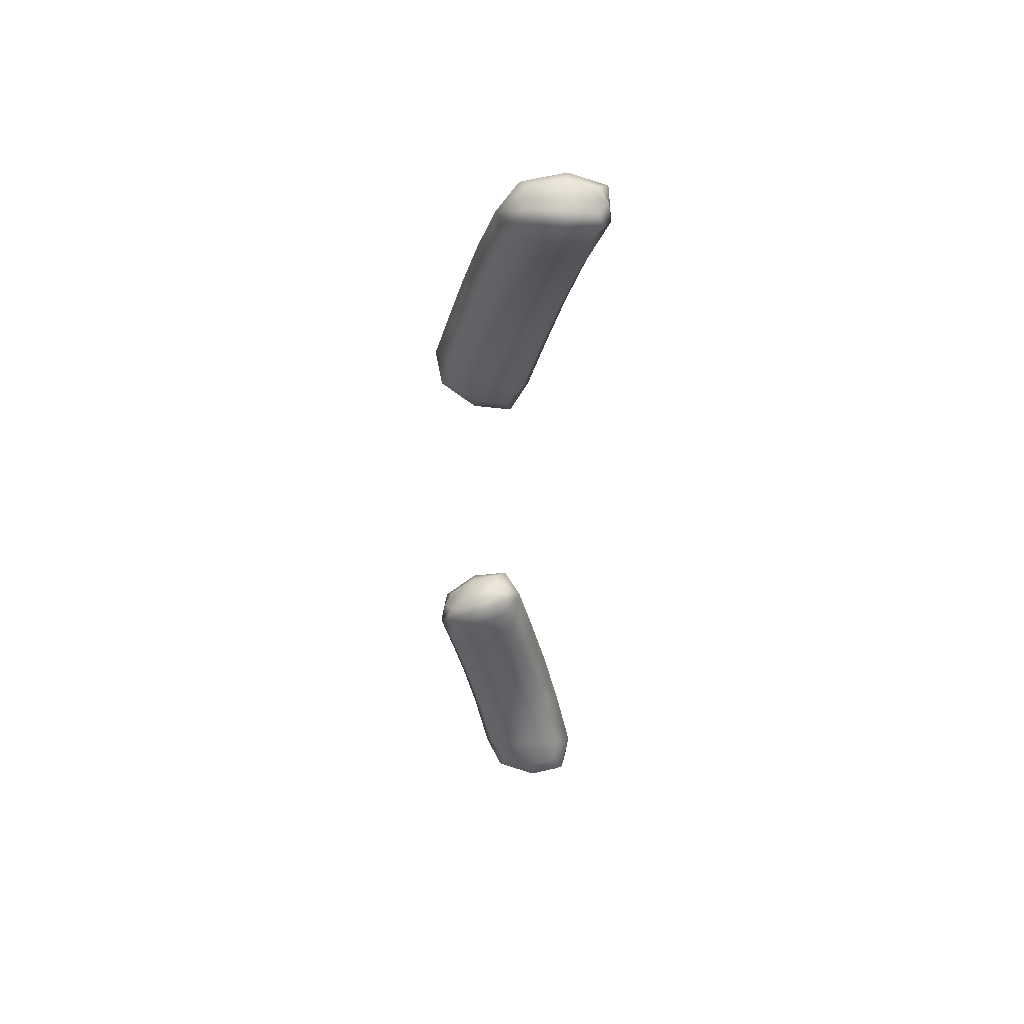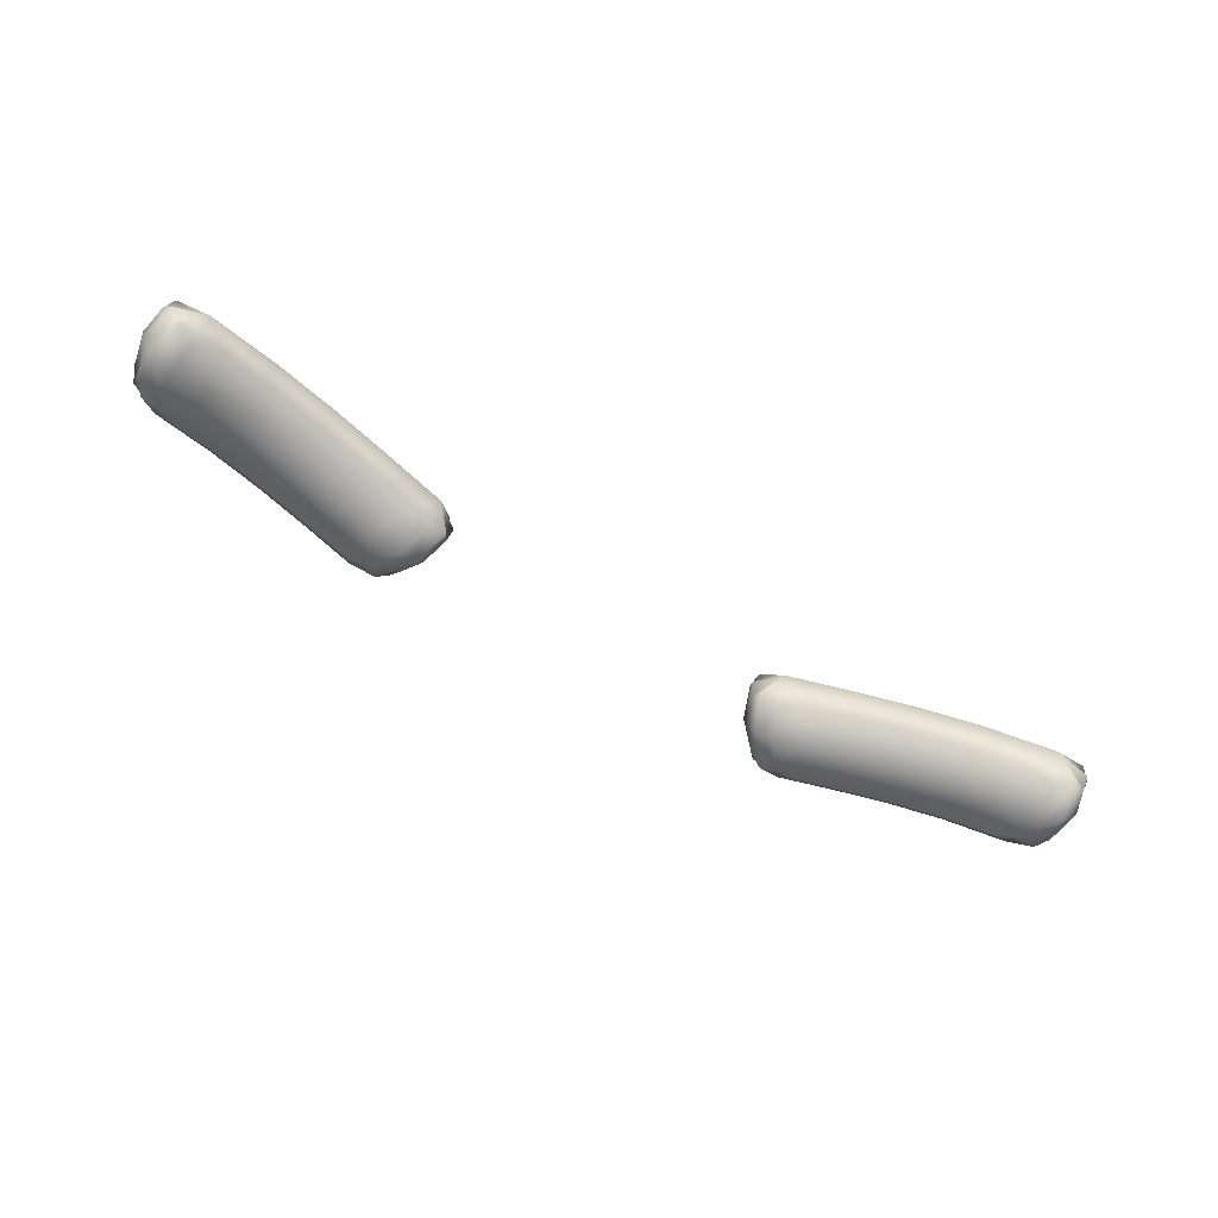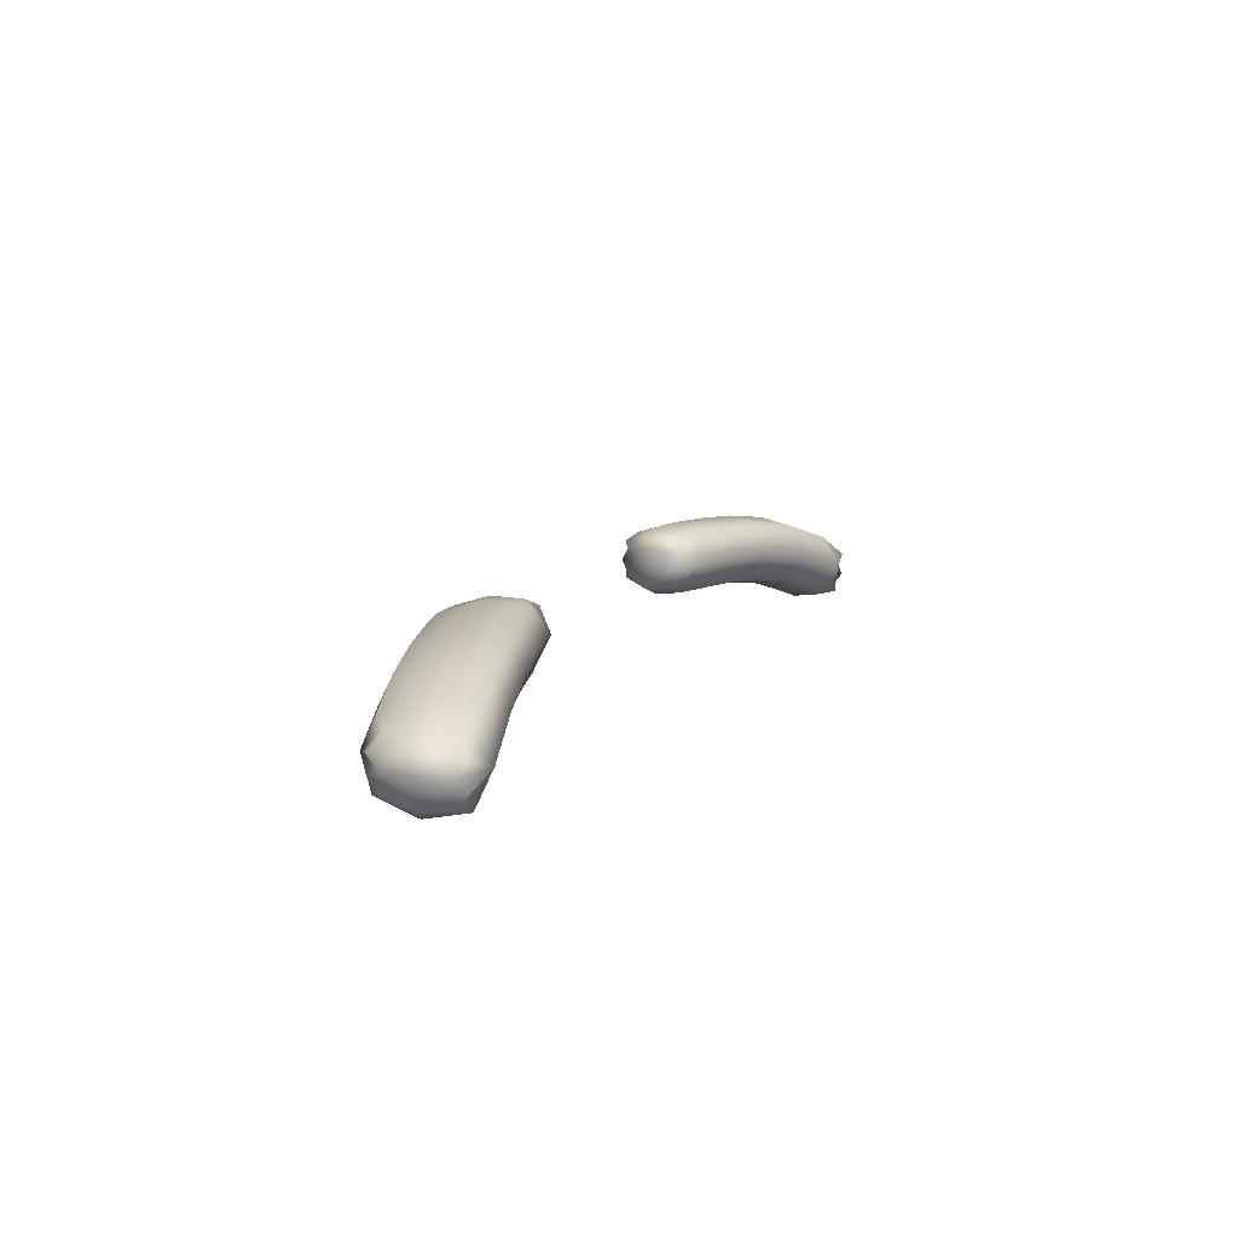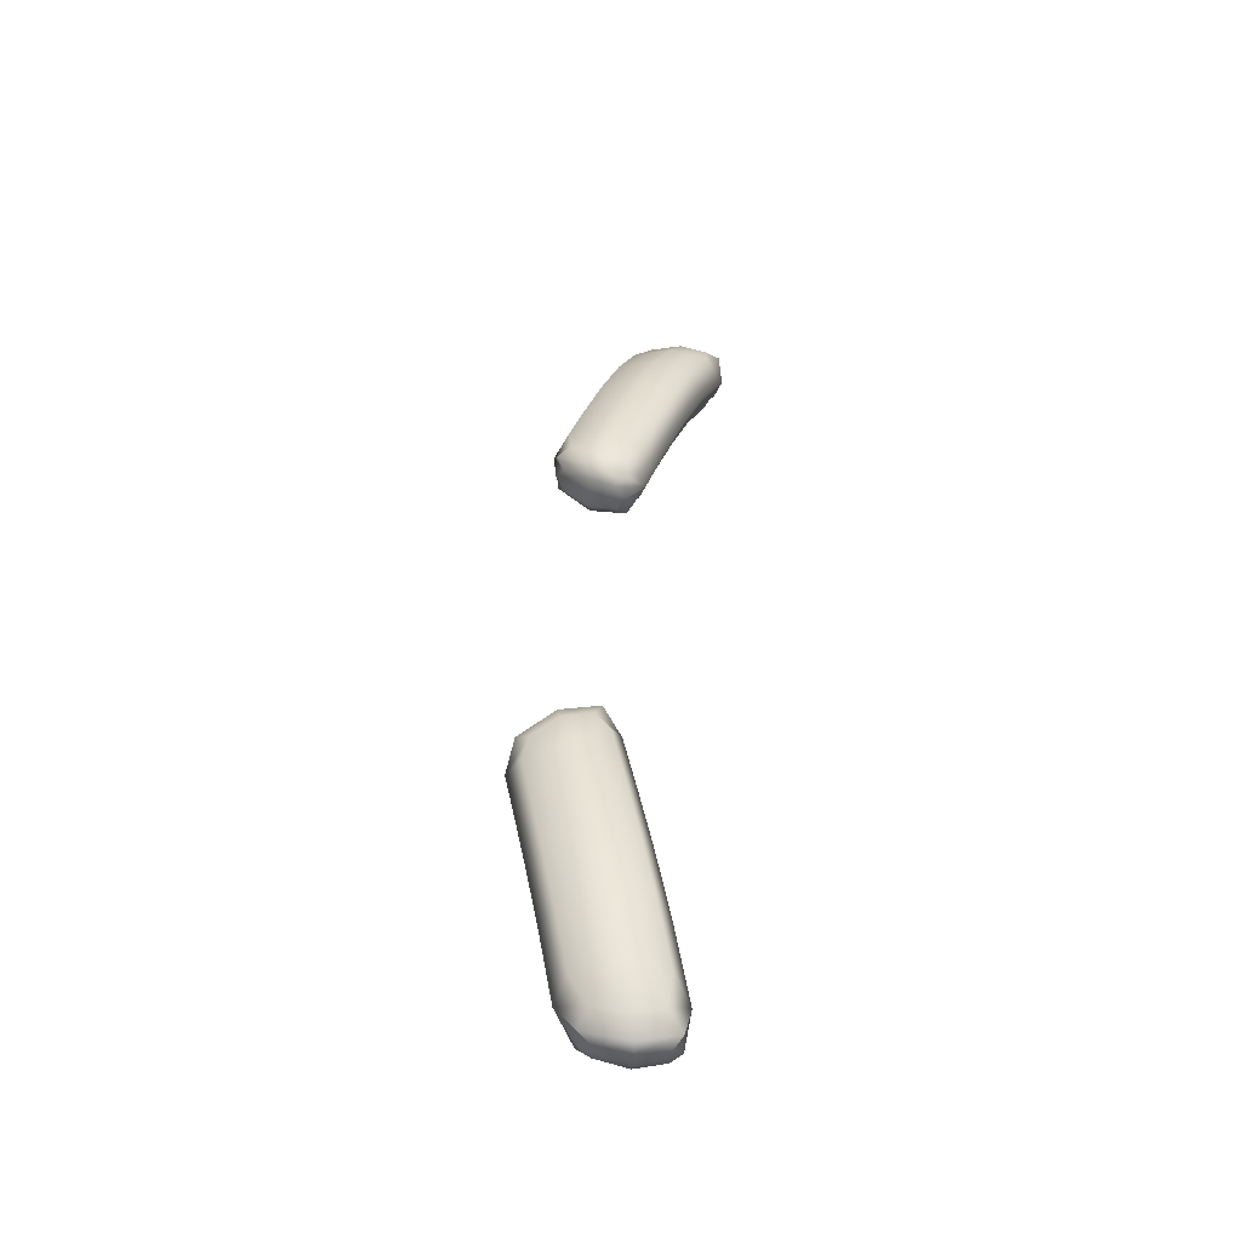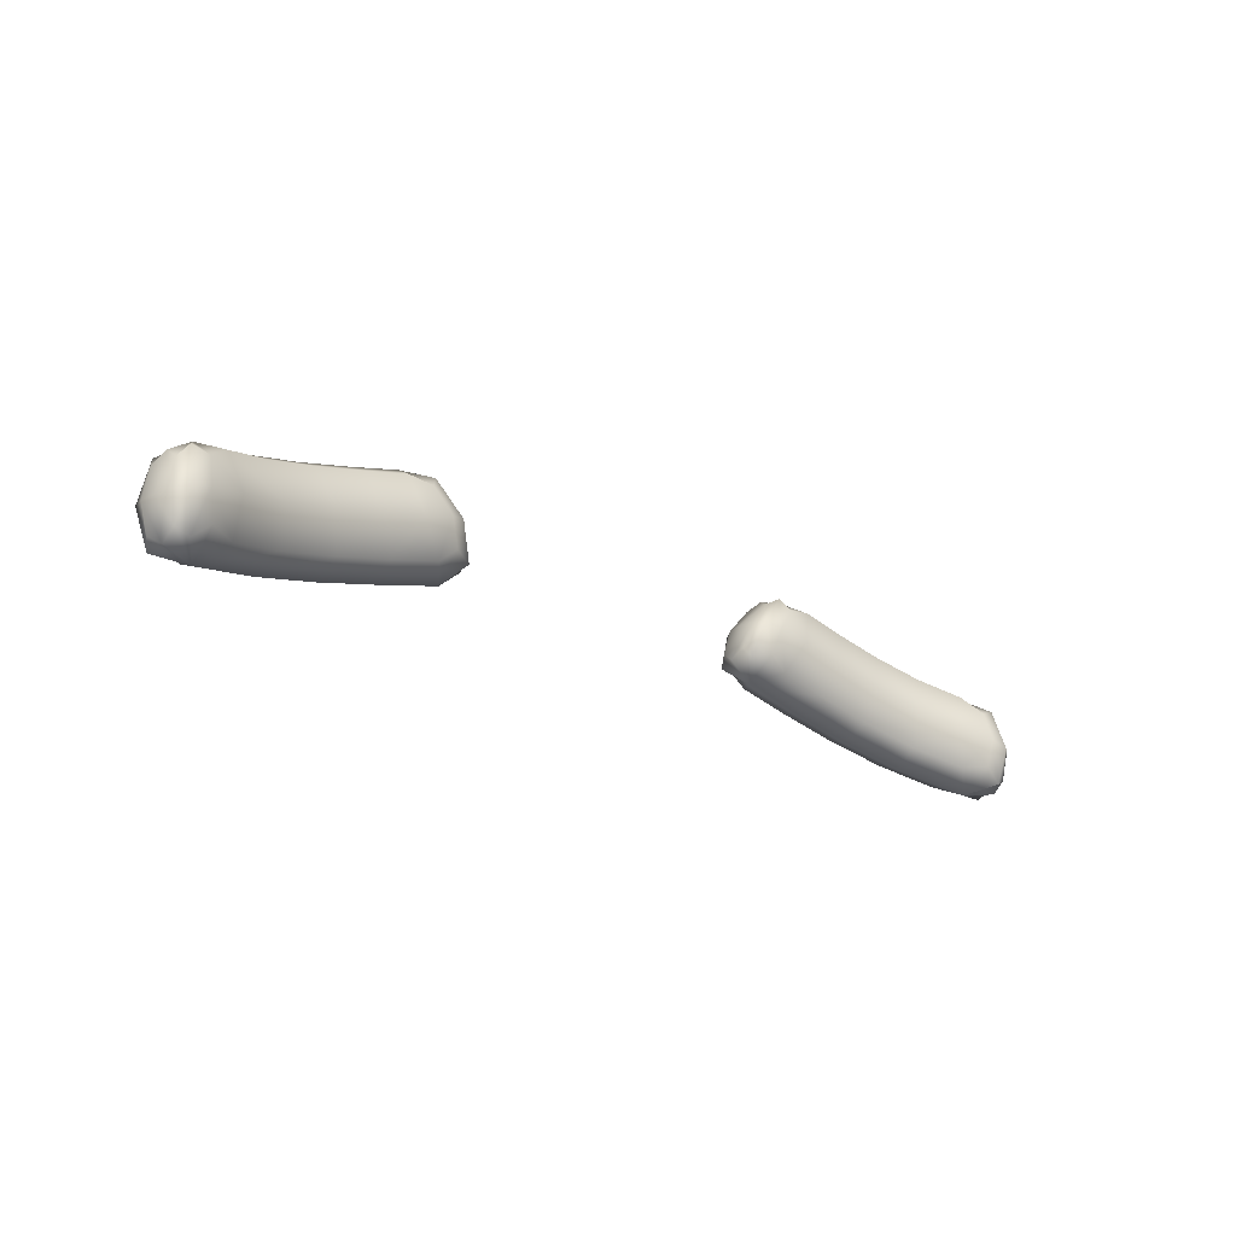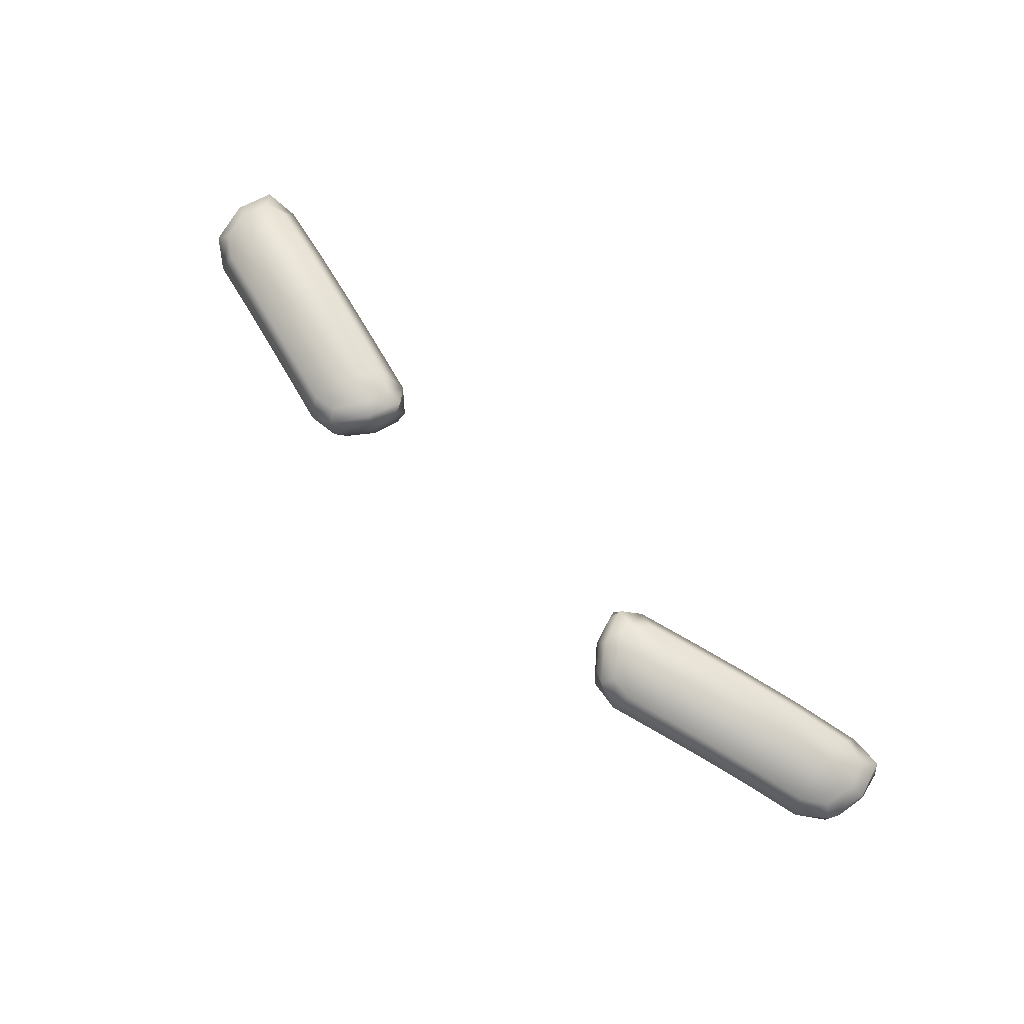
<metadata>
{"format":"obj","ext":"obj","renderer":"f3d","projection":"perspective","resolution":1024,"background":"white","views":[{"elev":-39.3,"azim":88.9,"up":"+Y"},{"elev":-69.3,"azim":151.6,"up":"+Y"},{"elev":11.4,"azim":111.9,"up":"+Y"},{"elev":38.8,"azim":93.6,"up":"+Y"},{"elev":-22.6,"azim":-40.2,"up":"+Z"},{"elev":75.2,"azim":44.5,"up":"+Y"}]}
</metadata>
<code>
g Eyebrows_Thin
v 0.03922 0.001526 0.01038
v 0.037 0.002292 0.004228
v 0.03637 0.005452 0.002036
v 0.03874 0.005121 0.01051
v 0.037 0.00844 0.004228
v 0.03922 0.008716 0.01038
v 0.04359 0.002037 0.01595
v 0.04523 0.004791 0.01788
v 0.04359 0.007717 0.01595
v 0.05241 0.004681 0.01899
v 0.04658 0.000467 0.01751
v 0.04832 -0.00139 0.01468
v 0.05396 -0.0009354 0.01554
v 0.06359 -0.001205 0.01295
v 0.04658 0.009115 0.01751
v 0.03922 0.008716 0.01038
v 0.04066 0.01124 0.009993
v 0.037 0.00844 0.004228
v 0.06407 0.004407 0.01586
v 0.07467 -0.002015 0.009985
v 0.07596 0.003584 0.01268
v 0.08602 -0.003874 0.006944
v 0.04832 0.01114 0.01468
v 0.06383 0.01023 0.01289
v 0.05396 0.01052 0.01554
v 0.04422 0.01272 0.009038
v 0.03789 0.0103 0.001628
v 0.05109 0.01322 0.007198
v 0.04154 0.005562 -0.002385
v 0.03637 0.005452 0.002036
v 0.037 0.002292 0.004228
v 0.0422 0.01218 0.002834
v 0.03789 0.0006017 0.001628
v 0.03922 0.001526 0.01038
v 0.04616 0.01187 -0.0005881
v 0.06093 0.01291 0.004561
v 0.04066 -0.0009946 0.009993
v 0.04359 0.002037 0.01595
v 0.04658 0.000467 0.01751
v 0.0422 -0.001444 0.002834
v 0.04422 -0.002482 0.009038
v 0.04832 -0.00139 0.01468
v 0.04616 -0.0009713 -0.0005881
v 0.05109 -0.002978 0.007198
v 0.05396 -0.0009354 0.01554
v 0.05716 -0.001278 -0.003535
v 0.06059 -0.003263 0.004652
v 0.06359 -0.001205 0.01295
v 0.05743 0.01154 -0.003607
v 0.07206 -0.004117 0.001579
v 0.07467 -0.002015 0.009985
v 0.0554 0.005236 -0.006097
v 0.06979 -0.0022 -0.006919
v 0.08375 -0.005966 -0.001553
v 0.08602 -0.003874 0.006944
v 0.09645 -0.007295 0.004149
v 0.06953 0.004258 -0.009883
v 0.07087 0.01055 -0.007207
v 0.07342 0.01196 0.001215
v 0.08273 -0.004322 -0.01038
v 0.0939 -0.009238 -0.004273
v 0.1012 -0.009978 0.0005283
v 0.08419 0.001635 -0.01381
v 0.08488 0.00827 -0.01096
v 0.09966 -0.003627 -0.01796
v 0.09464 -0.008233 -0.01358
v 0.09788 0.004089 -0.01445
v 0.1002 -0.01086 -0.0127
v 0.08647 0.009914 -0.002282
v 0.1016 -0.01194 -0.006324
v 0.1058 -0.01209 -0.00745
v 0.1048 -0.009309 0.001903
v 0.104 -0.01049 -0.0161
v 0.108 -0.01027 -0.008039
v 0.1072 -0.008797 -0.001089
v 0.1068 -0.009593 -0.01448
v 0.1071 -0.006523 -0.01691
v 0.1089 -0.003844 -0.01503
v 0.1073 -0.001426 -0.01697
v 0.1103 -0.003541 -0.008678
v 0.1043 0.00201 -0.0138
v 0.1098 -0.0006551 -0.008545
v 0.1091 -0.003485 -0.001595
v 0.09799 0.0063 -0.005367
v 0.1063 0.002363 -0.007602
v 0.08795 0.007353 0.006429
v 0.1077 -0.001226 0.001128
v 0.09934 0.003691 0.003375
v 0.1049 0.001858 -0.0004846
v 0.1013 -0.003053 0.00588
v 0.1076 -0.005771 0.001175
v 0.07563 0.009351 0.009728
v 0.0883 0.001376 0.009369
v 0.09645 -0.007295 0.004149
v 0.1012 -0.009978 0.0005283
v 0.1048 -0.009309 0.001903
v 0.1072 -0.008797 -0.001089
v 0.108 -0.01027 -0.008039
v 0.1096 -0.007083 -0.008479
v 0.1068 -0.009593 -0.01448
v 0.1103 -0.003541 -0.008678
v 0.1071 -0.006523 -0.01691
v 0.1089 -0.003844 -0.01503
v -0.03922 0.001526 0.01038
v -0.03637 0.005452 0.002036
v -0.037 0.002292 0.004228
v -0.03874 0.005121 0.01051
v -0.037 0.00844 0.004228
v -0.03922 0.008716 0.01038
v -0.04359 0.002037 0.01595
v -0.04523 0.004791 0.01788
v -0.04359 0.007717 0.01595
v -0.05241 0.004681 0.01899
v -0.04658 0.000467 0.01751
v -0.04832 -0.00139 0.01468
v -0.05396 -0.0009354 0.01554
v -0.06359 -0.001205 0.01295
v -0.04658 0.009115 0.01751
v -0.03922 0.008716 0.01038
v -0.04066 0.01124 0.009993
v -0.037 0.00844 0.004228
v -0.06407 0.004407 0.01586
v -0.07467 -0.002015 0.009985
v -0.07596 0.003584 0.01268
v -0.08602 -0.003874 0.006944
v -0.04832 0.01114 0.01468
v -0.06383 0.01023 0.01289
v -0.05396 0.01052 0.01554
v -0.04422 0.01272 0.009038
v -0.03789 0.0103 0.001628
v -0.05109 0.01322 0.007198
v -0.04154 0.005562 -0.002385
v -0.03637 0.005452 0.002036
v -0.037 0.002292 0.004228
v -0.0422 0.01218 0.002834
v -0.03789 0.0006017 0.001628
v -0.03922 0.001526 0.01038
v -0.04616 0.01187 -0.0005881
v -0.06093 0.01291 0.004561
v -0.04066 -0.0009946 0.009993
v -0.04359 0.002037 0.01595
v -0.04658 0.000467 0.01751
v -0.0422 -0.001444 0.002834
v -0.04422 -0.002482 0.009038
v -0.04832 -0.00139 0.01468
v -0.04616 -0.0009713 -0.0005881
v -0.05109 -0.002978 0.007198
v -0.05396 -0.0009354 0.01554
v -0.05716 -0.001278 -0.003535
v -0.06059 -0.003263 0.004652
v -0.06359 -0.001205 0.01295
v -0.07206 -0.004117 0.001579
v -0.07467 -0.002015 0.009985
v -0.06979 -0.0022 -0.006919
v -0.08375 -0.005966 -0.001553
v -0.08602 -0.003874 0.006944
v -0.09645 -0.007295 0.004149
v -0.08273 -0.004322 -0.01038
v -0.0939 -0.009238 -0.004273
v -0.1012 -0.009978 0.0005283
v -0.0554 0.005236 -0.006097
v -0.06953 0.004258 -0.009883
v -0.05743 0.01154 -0.003607
v -0.07087 0.01055 -0.007207
v -0.08419 0.001635 -0.01381
v -0.07342 0.01196 0.001215
v -0.08488 0.00827 -0.01096
v -0.09966 -0.003627 -0.01796
v -0.09464 -0.008233 -0.01358
v -0.09788 0.004089 -0.01445
v -0.1002 -0.01086 -0.0127
v -0.08647 0.009914 -0.002282
v -0.1016 -0.01194 -0.006324
v -0.07563 0.009351 0.009728
v -0.08795 0.007353 0.006429
v -0.0883 0.001376 0.009369
v -0.1013 -0.003053 0.00588
v -0.09645 -0.007295 0.004149
v -0.1012 -0.009978 0.0005283
v -0.1048 -0.009309 0.001903
v -0.1072 -0.008797 -0.001089
v -0.09799 0.0063 -0.005367
v -0.1076 -0.005771 0.001175
v -0.108 -0.01027 -0.008039
v -0.1096 -0.007083 -0.008479
v -0.1068 -0.009593 -0.01448
v -0.1071 -0.006523 -0.01691
v -0.1103 -0.003541 -0.008678
v -0.1089 -0.003844 -0.01503
v -0.1091 -0.003485 -0.001595
v -0.09934 0.003691 0.003375
v -0.1043 0.00201 -0.0138
v -0.1063 0.002363 -0.007602
v -0.1049 0.001858 -0.0004846
v -0.1077 -0.001226 0.001128
v -0.1098 -0.0006551 -0.008545
v -0.1103 -0.003541 -0.008678
v -0.1073 -0.001426 -0.01697
v -0.1089 -0.003844 -0.01503
v -0.1071 -0.006523 -0.01691
v -0.1068 -0.009593 -0.01448
v -0.104 -0.01049 -0.0161
v -0.1058 -0.01209 -0.00745
v -0.108 -0.01027 -0.008039
v -0.1048 -0.009309 0.001903
v -0.1072 -0.008797 -0.001089
g Eyebrows_Thin_0
f 3 2 1
f 4 3 1
f 5 3 4
f 6 5 4
f 4 1 7
f 6 4 8
f 8 4 7
f 9 6 8
f 10 8 7
f 8 10 9
f 11 10 7
f 10 11 12
f 13 10 12
f 10 13 14
f 10 15 9
f 16 9 15
f 17 16 15
f 18 16 17
f 19 10 14
f 19 14 20
f 21 19 20
f 21 20 22
f 15 10 23
f 17 15 23
f 10 19 24
f 24 19 21
f 10 25 23
f 25 10 24
f 26 17 23
f 26 23 25
f 27 18 17
f 27 17 26
f 28 26 25
f 28 25 24
f 27 29 18
f 29 30 18
f 30 29 31
f 29 27 32
f 32 27 26
f 32 26 28
f 29 33 31
f 31 33 34
f 35 32 28
f 35 29 32
f 36 28 24
f 35 28 36
f 33 37 34
f 34 37 38
f 37 39 38
f 33 40 37
f 33 29 40
f 37 41 39
f 40 41 37
f 41 42 39
f 41 40 43
f 29 43 40
f 42 41 44
f 44 41 43
f 45 42 44
f 44 43 46
f 43 29 46
f 45 44 47
f 47 44 46
f 48 45 47
f 29 35 49
f 49 35 36
f 48 47 50
f 51 48 50
f 29 52 46
f 52 29 49
f 47 46 53
f 50 47 53
f 51 50 54
f 55 51 54
f 55 54 56
f 46 52 57
f 53 46 57
f 52 49 58
f 57 52 58
f 49 36 59
f 58 49 59
f 50 53 60
f 54 50 60
f 54 61 56
f 54 60 61
f 56 61 62
f 53 57 63
f 60 53 63
f 57 58 64
f 63 57 64
f 63 65 60
f 65 63 64
f 65 66 60
f 60 66 61
f 67 65 64
f 66 65 68
f 64 58 69
f 64 69 67
f 58 59 69
f 61 66 70
f 61 70 62
f 66 68 70
f 70 71 62
f 71 72 62
f 68 73 70
f 65 73 68
f 73 71 70
f 71 74 72
f 74 75 72
f 76 74 71
f 73 76 71
f 73 65 76
f 65 77 76
f 77 65 78
f 65 79 78
f 78 79 80
f 79 65 81
f 65 67 81
f 79 82 80
f 79 81 82
f 80 82 83
f 67 84 81
f 69 84 67
f 81 85 82
f 84 85 81
f 69 86 84
f 69 59 86
f 82 87 83
f 82 85 87
f 84 88 85
f 86 88 84
f 85 89 87
f 88 89 85
f 90 87 89
f 88 90 89
f 87 90 83
f 90 88 86
f 90 91 83
f 59 92 86
f 59 36 92
f 36 24 92
f 92 24 21
f 86 92 93
f 92 21 93
f 93 90 86
f 93 21 22
f 90 93 22
f 94 90 22
f 90 94 95
f 96 90 95
f 90 96 97
f 91 90 97
f 91 97 98
f 83 91 99
f 99 91 98
f 99 98 100
f 101 83 99
f 102 99 100
f 101 99 102
f 103 101 102
f 106 105 104
f 105 107 104
f 105 108 107
f 108 109 107
f 104 107 110
f 107 109 111
f 107 111 110
f 109 112 111
f 111 113 110
f 113 111 112
f 113 114 110
f 114 113 115
f 113 116 115
f 116 113 117
f 118 113 112
f 112 119 118
f 119 120 118
f 119 121 120
f 113 122 117
f 117 122 123
f 122 124 123
f 123 124 125
f 113 118 126
f 118 120 126
f 122 113 127
f 122 127 124
f 128 113 126
f 113 128 127
f 120 129 126
f 126 129 128
f 121 130 120
f 120 130 129
f 129 131 128
f 128 131 127
f 132 130 121
f 133 132 121
f 132 133 134
f 130 132 135
f 130 135 129
f 129 135 131
f 136 132 134
f 136 134 137
f 135 138 131
f 132 138 135
f 131 139 127
f 131 138 139
f 140 136 137
f 140 137 141
f 142 140 141
f 143 136 140
f 132 136 143
f 144 140 142
f 144 143 140
f 145 144 142
f 143 144 146
f 146 132 143
f 144 145 147
f 144 147 146
f 145 148 147
f 146 147 149
f 132 146 149
f 147 148 150
f 147 150 149
f 148 151 150
f 150 151 152
f 151 153 152
f 149 150 154
f 150 152 154
f 152 153 155
f 153 156 155
f 155 156 157
f 152 155 158
f 154 152 158
f 159 155 157
f 158 155 159
f 159 157 160
f 161 132 149
f 149 154 162
f 161 149 162
f 132 161 163
f 138 132 163
f 138 163 139
f 163 161 164
f 161 162 164
f 162 154 165
f 154 158 165
f 139 163 166
f 163 164 166
f 162 165 167
f 164 162 167
f 168 165 158
f 165 168 167
f 169 168 158
f 169 158 159
f 168 170 167
f 168 169 171
f 164 167 172
f 166 164 172
f 172 167 170
f 169 159 173
f 171 169 173
f 173 159 160
f 139 166 174
f 127 139 174
f 127 174 124
f 166 172 175
f 174 166 175
f 124 174 176
f 174 175 176
f 124 176 125
f 176 177 125
f 177 176 175
f 177 178 125
f 178 177 179
f 177 180 179
f 180 177 181
f 175 172 182
f 182 172 170
f 177 183 181
f 181 183 184
f 183 185 184
f 184 185 186
f 185 187 186
f 185 188 187
f 188 189 187
f 190 188 185
f 183 190 185
f 183 177 190
f 191 175 182
f 191 177 175
f 182 170 192
f 170 168 192
f 191 182 193
f 193 182 192
f 177 191 194
f 194 191 193
f 195 177 194
f 177 195 190
f 194 193 195
f 195 196 190
f 193 196 195
f 193 192 196
f 196 197 190
f 192 198 196
f 196 198 197
f 168 198 192
f 198 199 197
f 198 168 199
f 168 200 199
f 200 168 201
f 168 202 201
f 202 168 171
f 202 171 173
f 201 202 203
f 203 202 173
f 203 173 160
f 204 201 203
f 205 203 160
f 204 203 205
f 206 204 205

</code>
